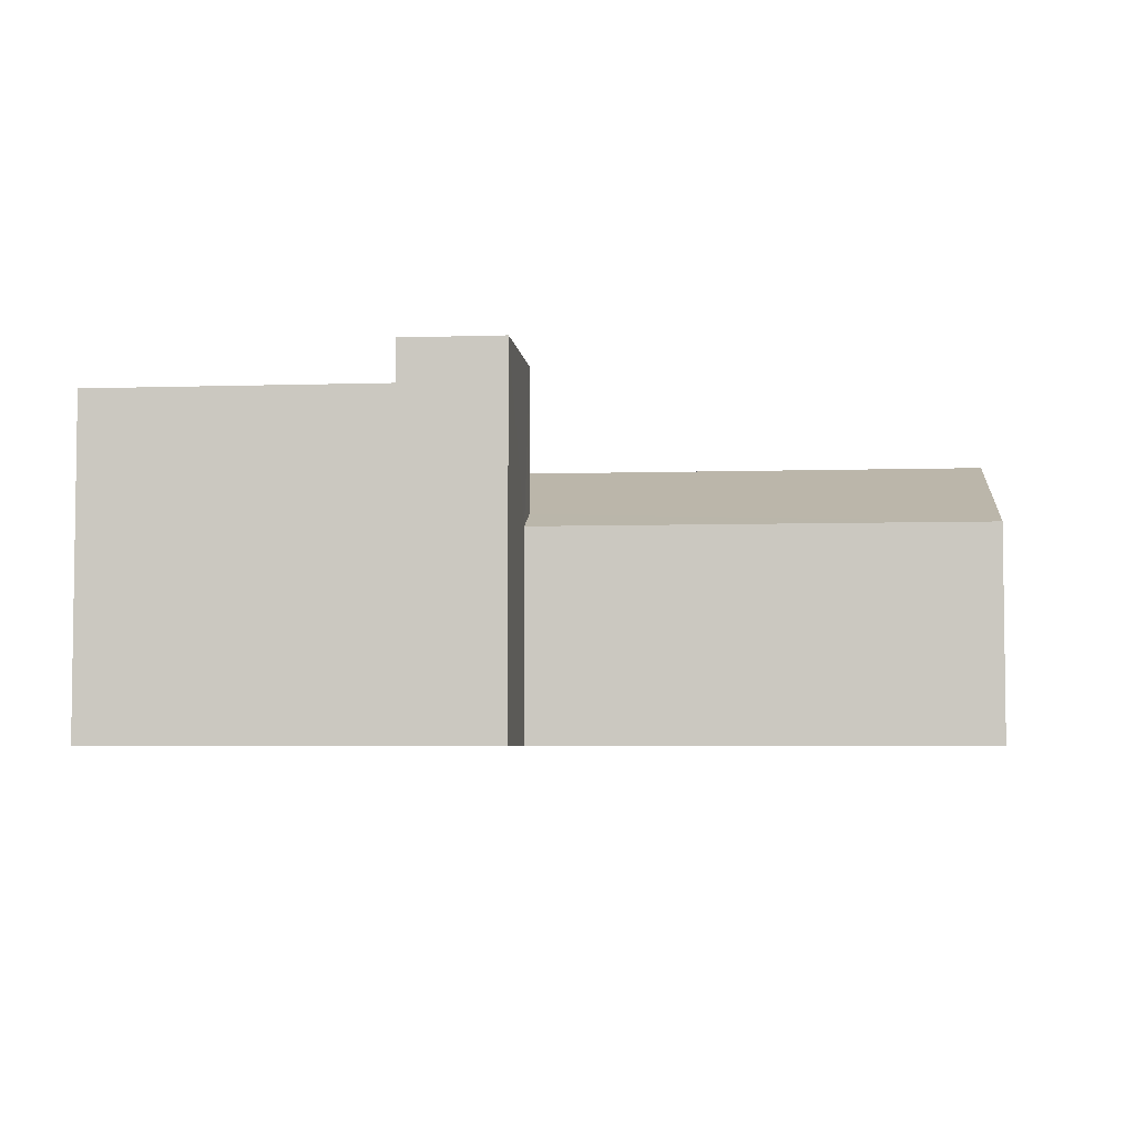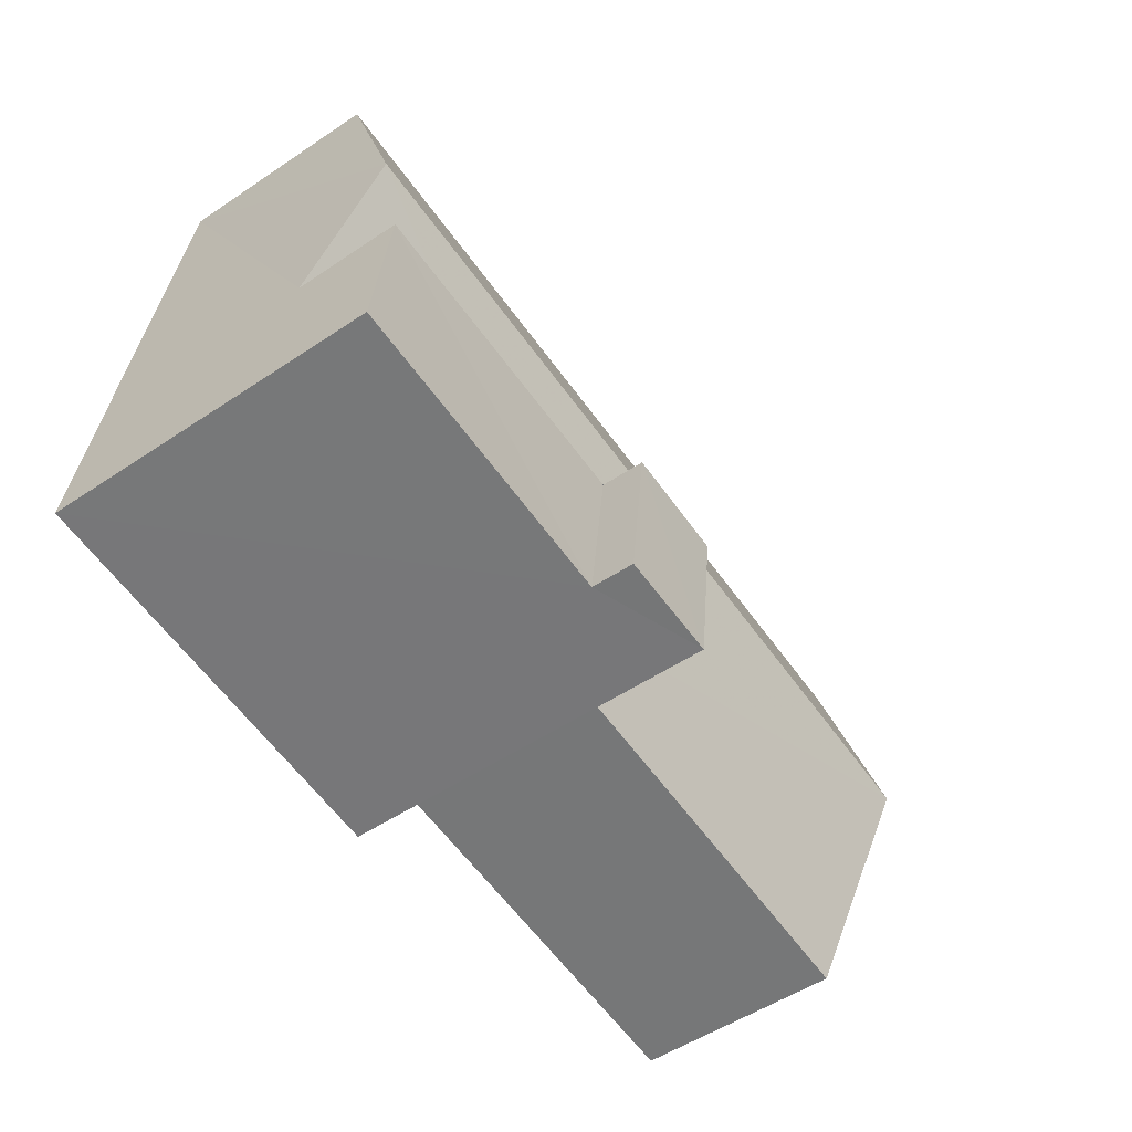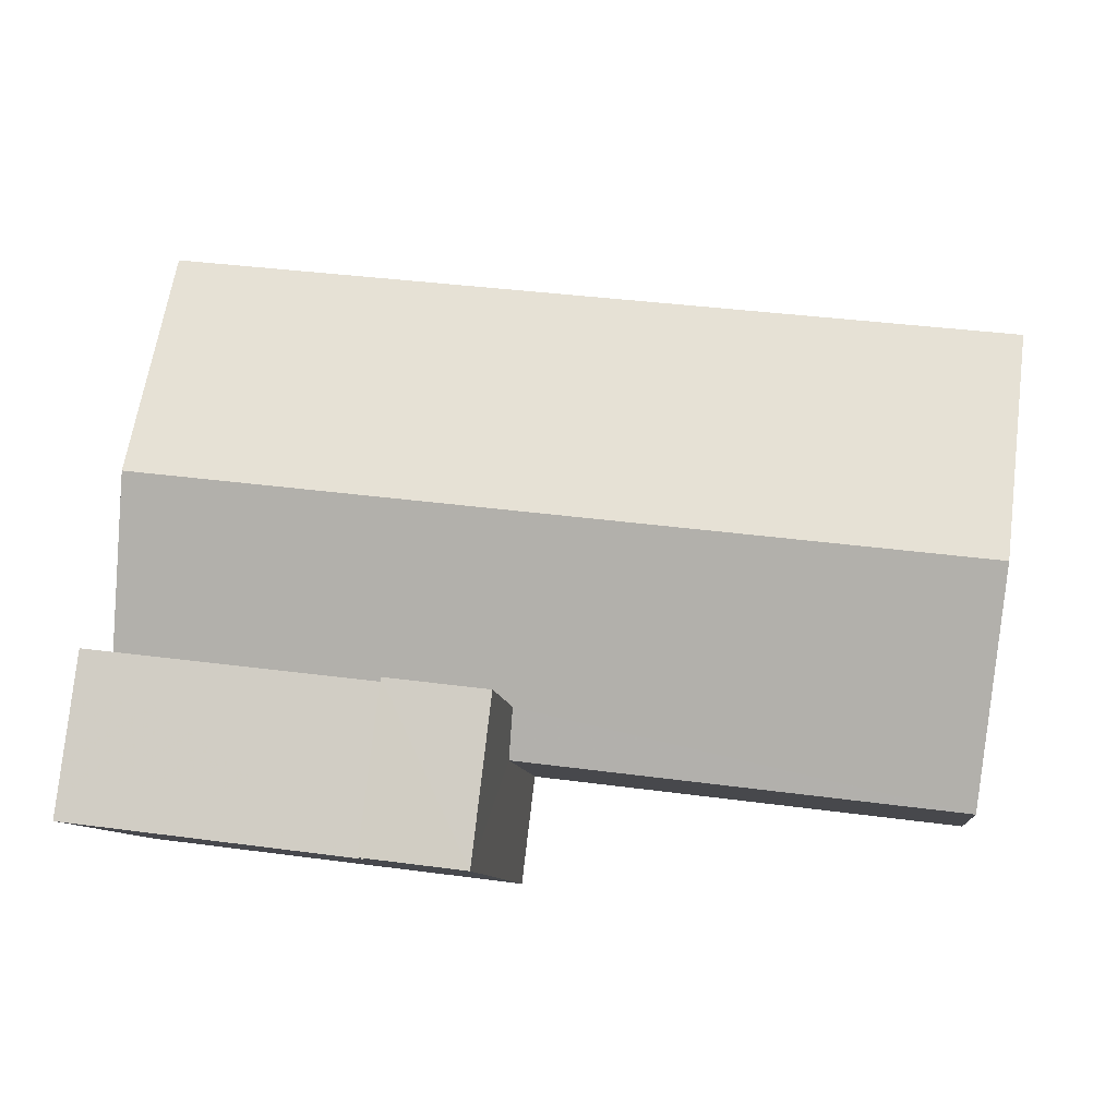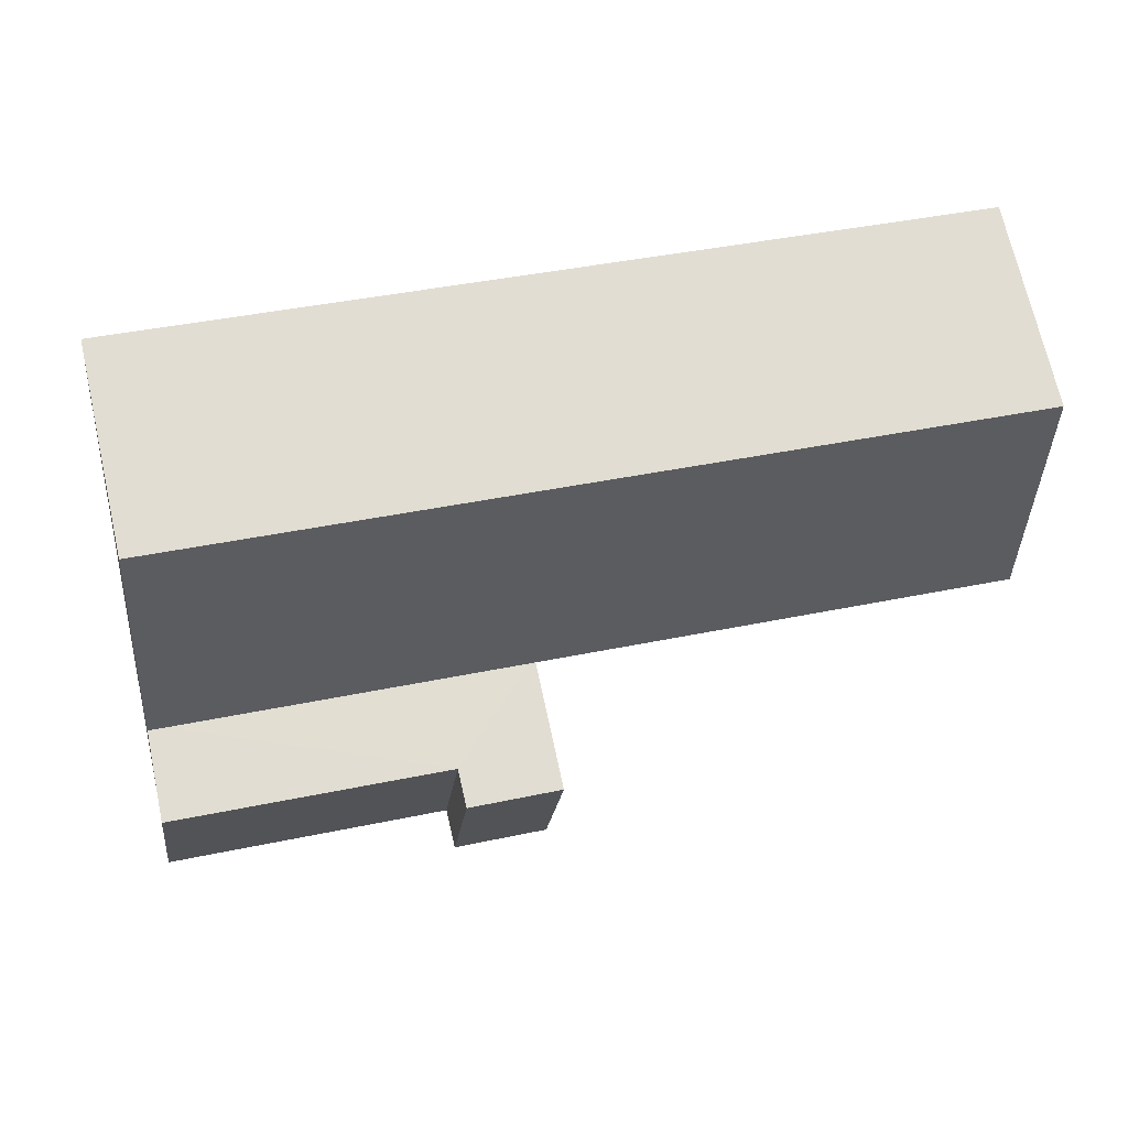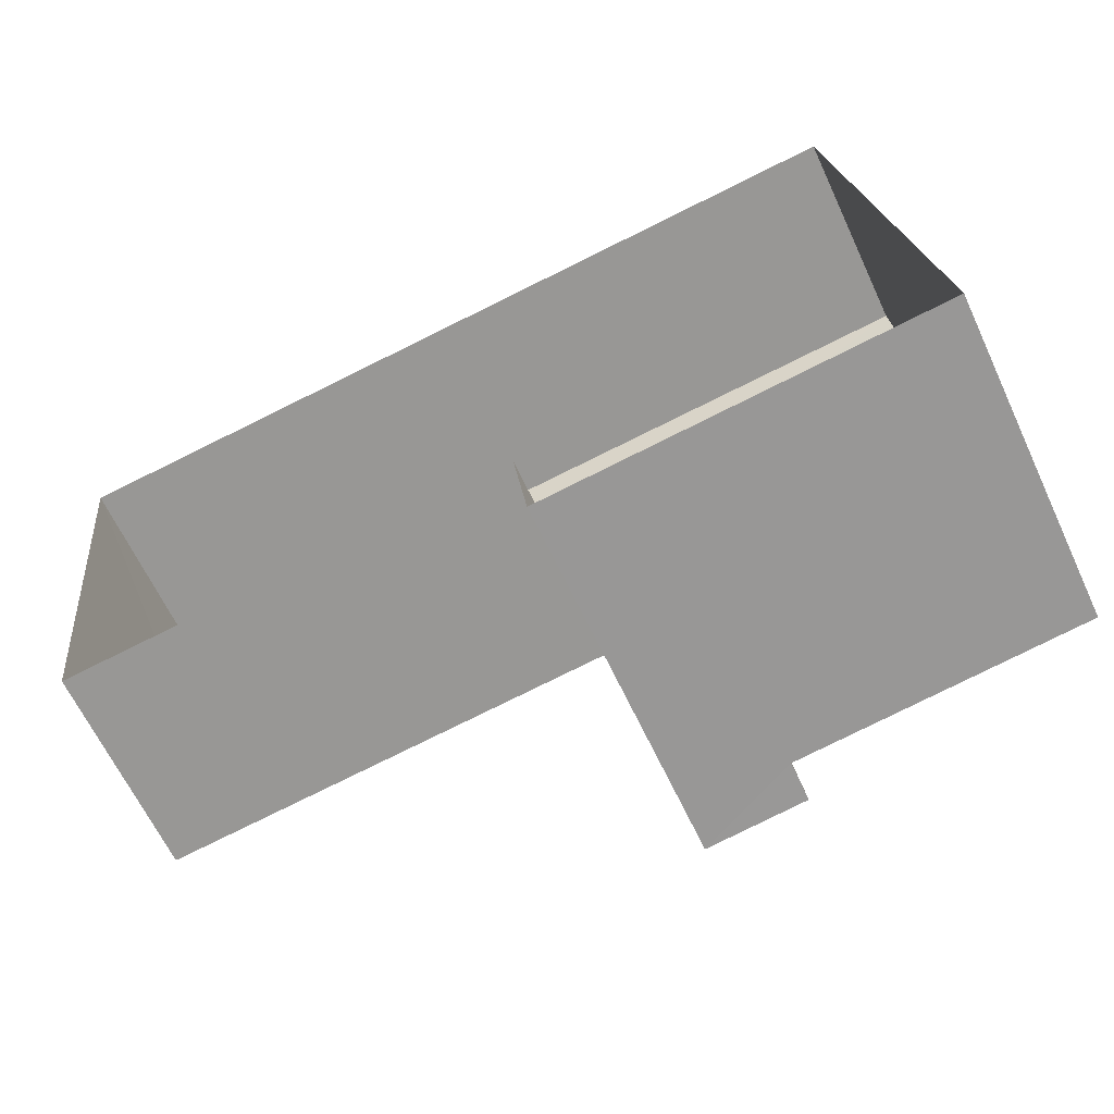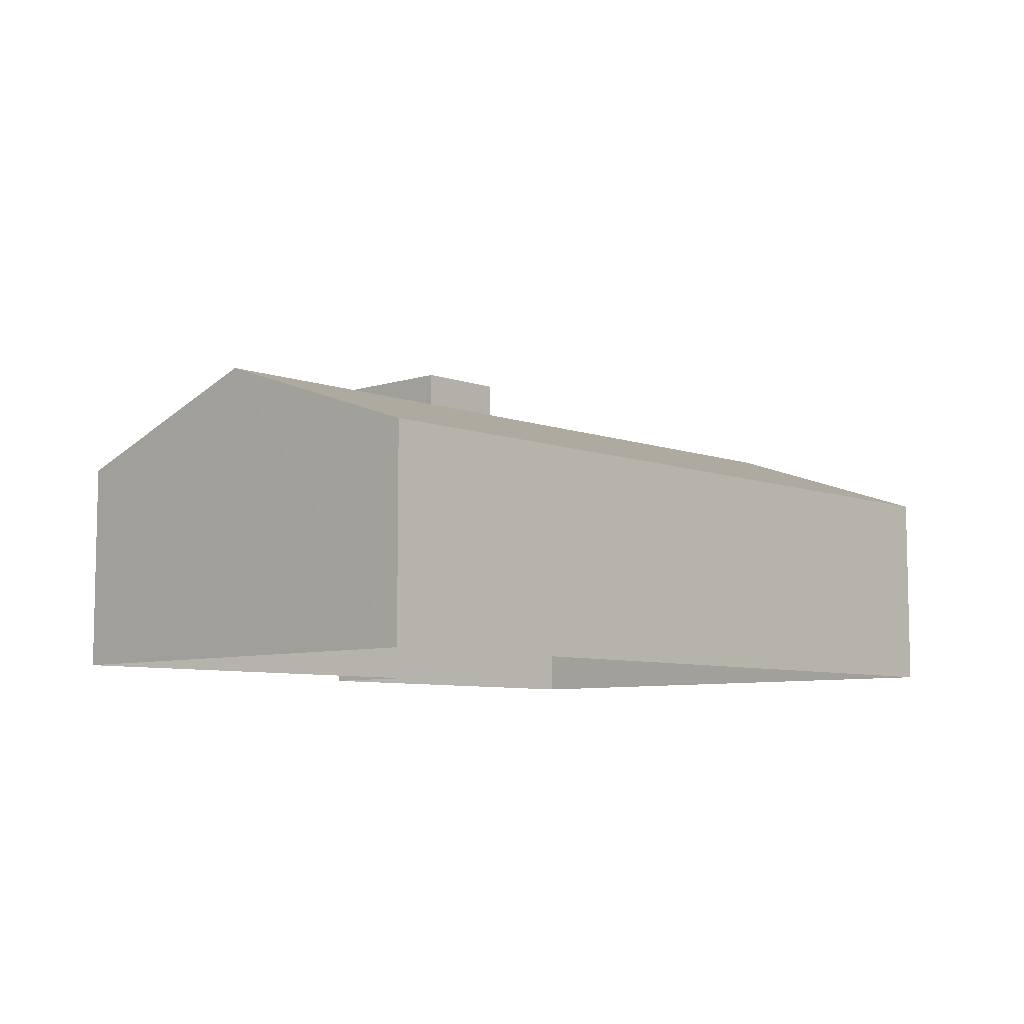
<metadata>
{"format":"obj","ext":"obj","renderer":"f3d","projection":"perspective","resolution":1024,"background":"white","views":[{"elev":-4.7,"azim":-1.2,"up":"+Z"},{"elev":-51.9,"azim":-54.0,"up":"+Y"},{"elev":-9.8,"azim":6.2,"up":"+Y"},{"elev":70.5,"azim":-12.6,"up":"+Y"},{"elev":-64.9,"azim":-154.8,"up":"+Y"},{"elev":-7.3,"azim":126.2,"up":"+Z"}]}
</metadata>
<code>
v -3.733e+05 -1.042e+05 26.67
v -3.733e+05 -1.042e+05 26.67
v -3.733e+05 -1.042e+05 26.67
v -3.733e+05 -1.042e+05 26.67
v -3.733e+05 -1.042e+05 26.67
v -3.733e+05 -1.042e+05 26.67
v -3.733e+05 -1.042e+05 31.25
v -3.733e+05 -1.042e+05 29.98
v -3.733e+05 -1.042e+05 31.25
v -3.733e+05 -1.042e+05 29.98
v -3.733e+05 -1.042e+05 30.26
v -3.733e+05 -1.042e+05 29.98
v -3.733e+05 -1.042e+05 30.26
v -3.733e+05 -1.042e+05 29.98
v -3.733e+05 -1.042e+05 32.57
v -3.733e+05 -1.042e+05 32.57
v -3.733e+05 -1.042e+05 32.57
v -3.733e+05 -1.042e+05 32.57
v -3.733e+05 -1.042e+05 31.9
v -3.733e+05 -1.042e+05 31.9
v -3.733e+05 -1.042e+05 31.9
v -3.733e+05 -1.042e+05 31.9
f 1 2 3
f 3 2 4
f 4 2 5
f 2 6 5
f 7 8 9
f 7 10 8
f 9 11 7
f 7 11 12
f 9 13 11
f 12 11 14
f 15 16 17
f 18 15 17
f 19 20 21
f 19 22 20
f 2 1 12
f 14 2 12
f 22 18 17
f 22 19 18
f 21 5 19
f 18 19 15
f 15 19 6
f 19 5 6
f 8 4 9
f 9 4 13
f 20 13 21
f 13 4 5
f 21 13 5
f 10 3 4
f 8 10 4
f 12 1 7
f 1 3 7
f 3 10 7
f 6 14 15
f 15 14 16
f 6 2 14
f 16 14 11
f 13 22 11
f 11 22 16
f 13 20 22
f 16 22 17

</code>
